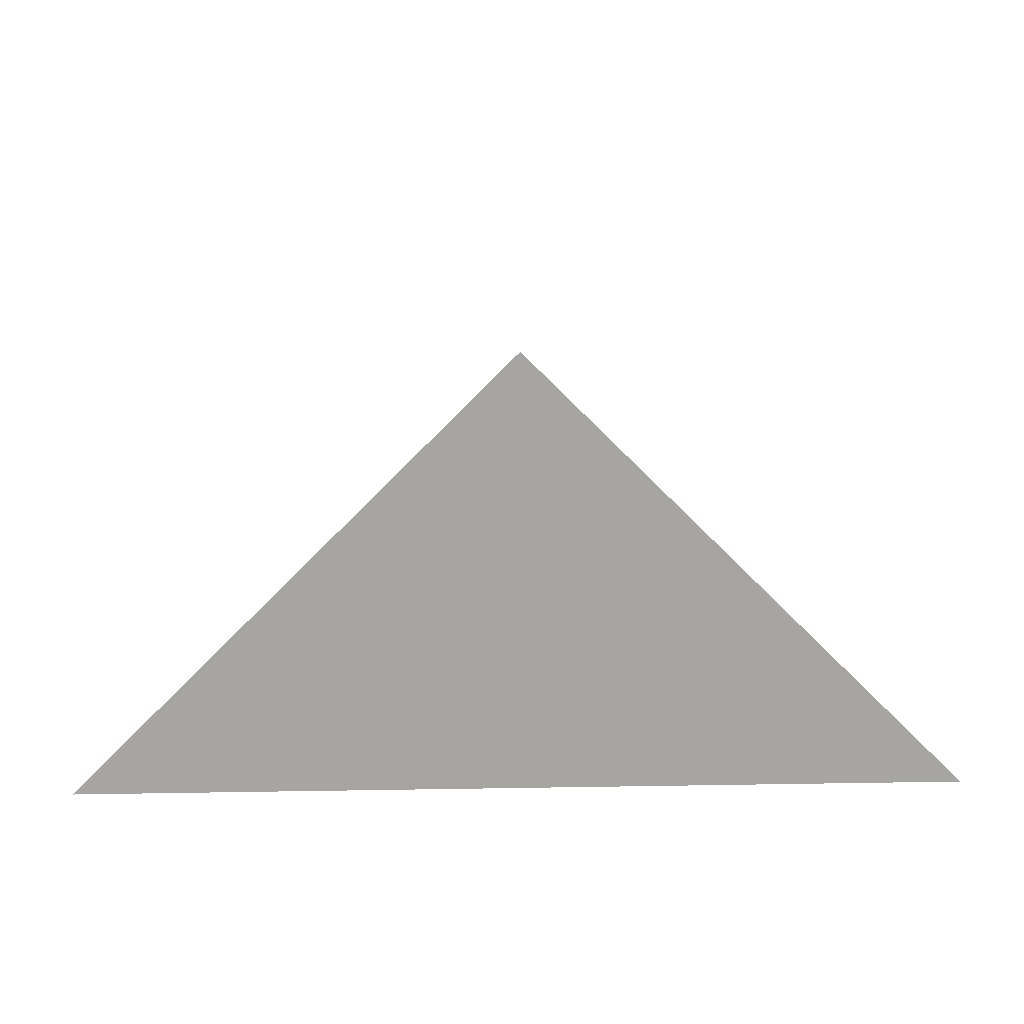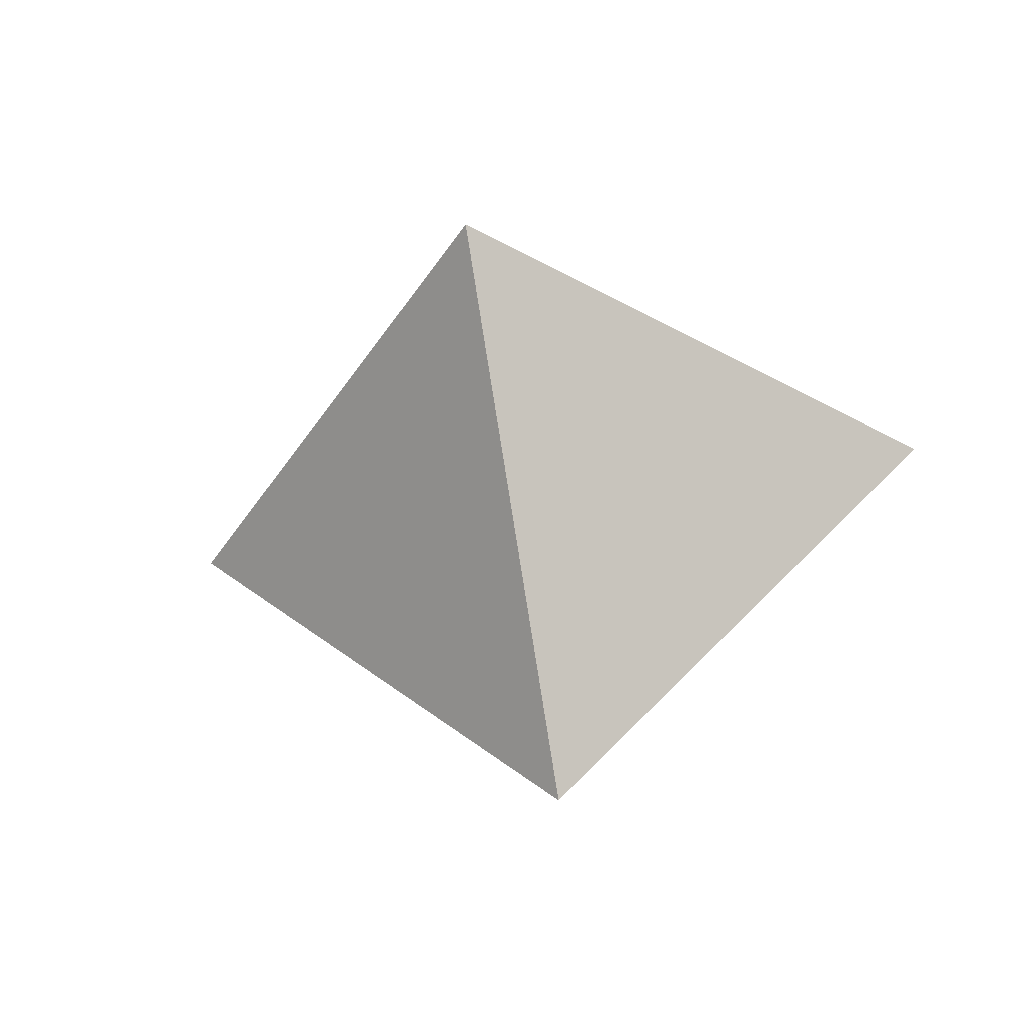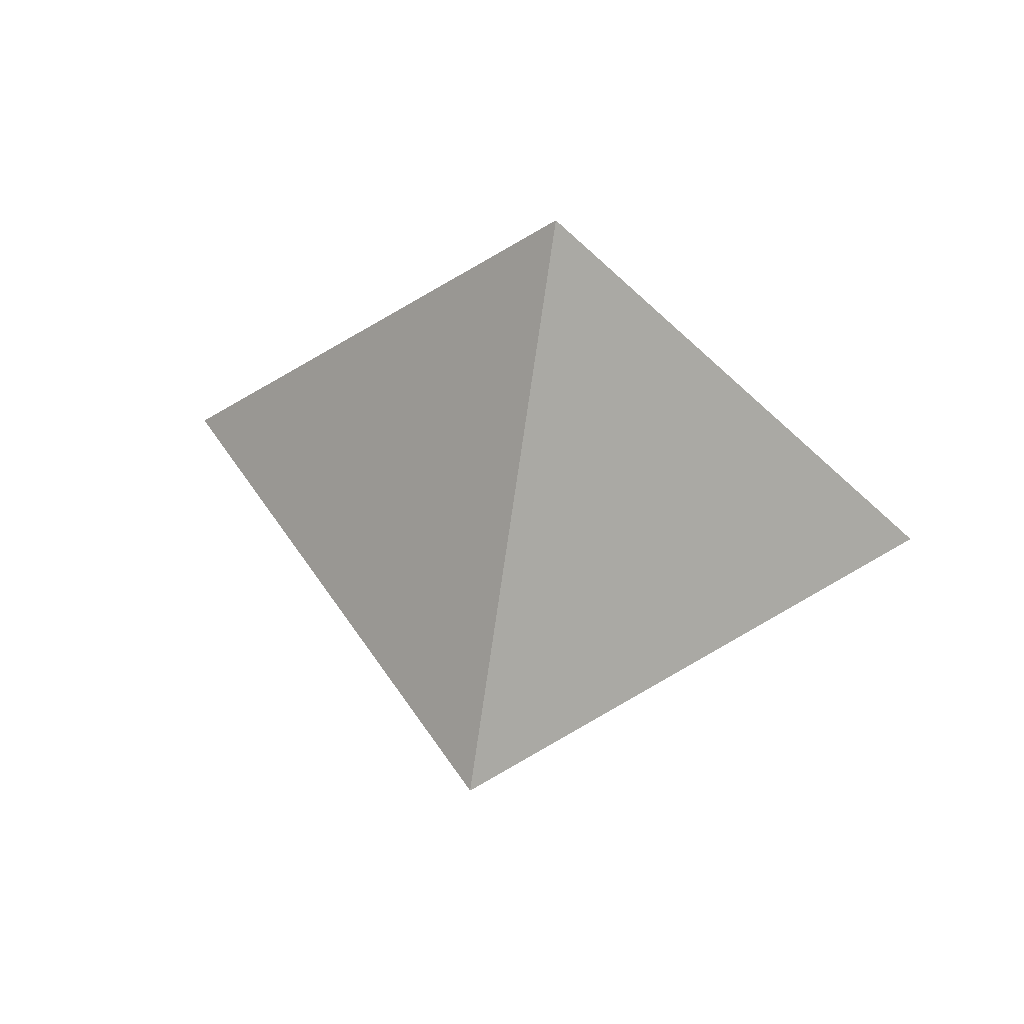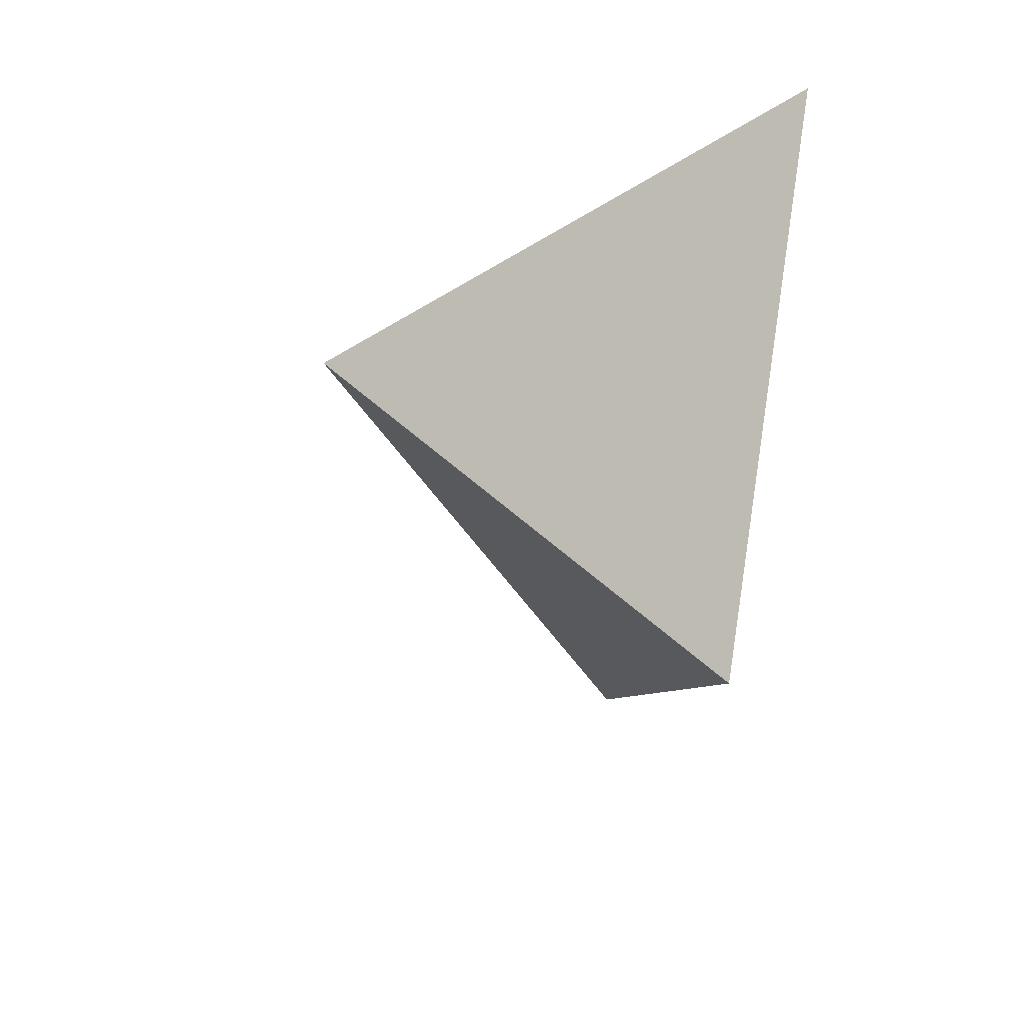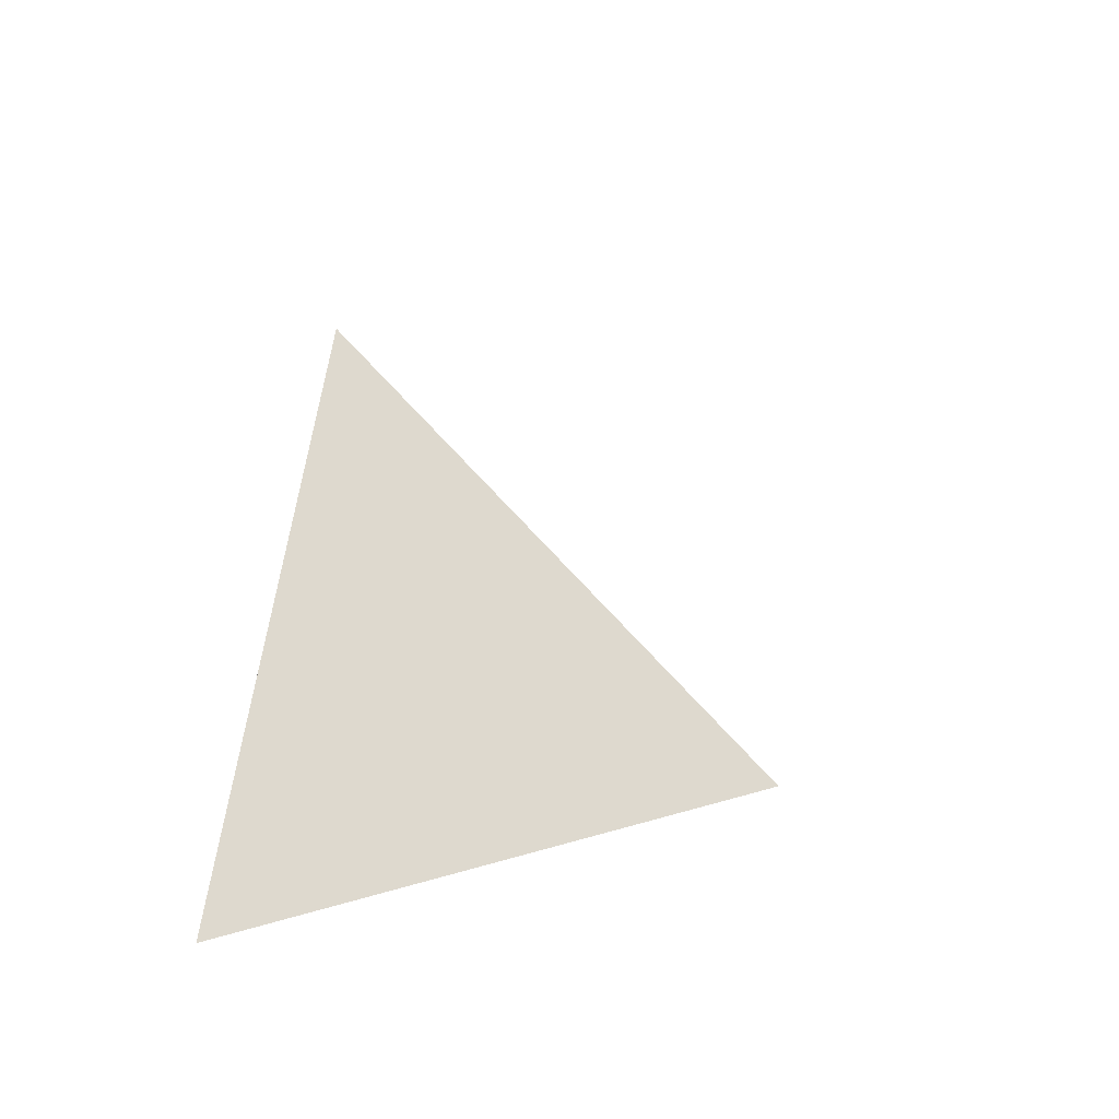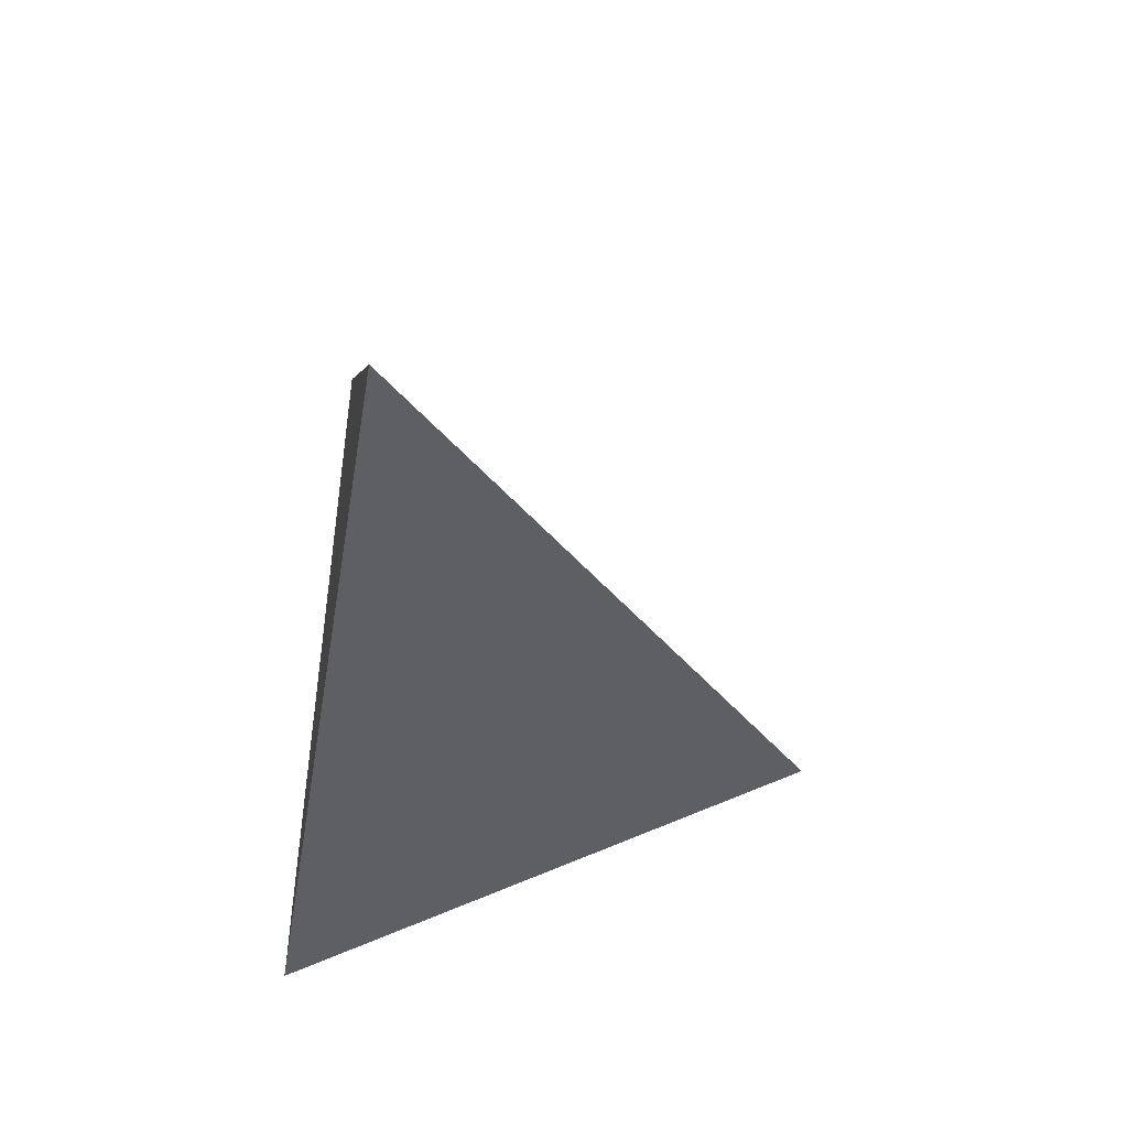
<metadata>
{"format":"obj","ext":"obj","renderer":"f3d","projection":"perspective","resolution":1024,"background":"white","views":[{"elev":16.5,"azim":-2.0,"up":"+Y"},{"elev":-44.8,"azim":-167.0,"up":"+Z"},{"elev":53.3,"azim":-168.0,"up":"+Y"},{"elev":-52.6,"azim":-102.0,"up":"+Z"},{"elev":15.9,"azim":101.2,"up":"+Y"},{"elev":-41.5,"azim":80.4,"up":"+Y"}]}
</metadata>
<code>
g default
v 0 0.001447 -0.7071
v -0.7071 0.001447 0
v 0.7071 0.001447 0
v 0 0.7086 0
g PartialPyramid
f 1 3 2
f 1 2 4
f 3 1 4
f 4 2 3

</code>
